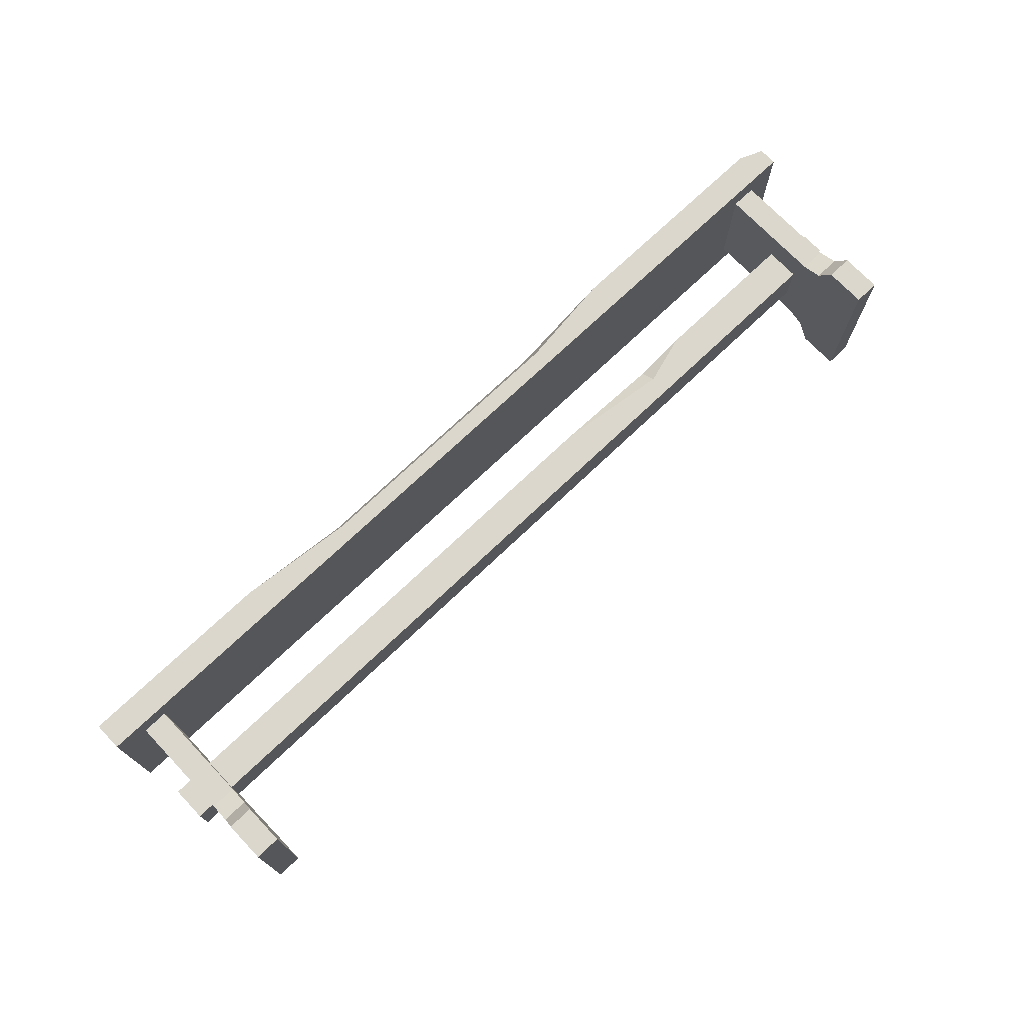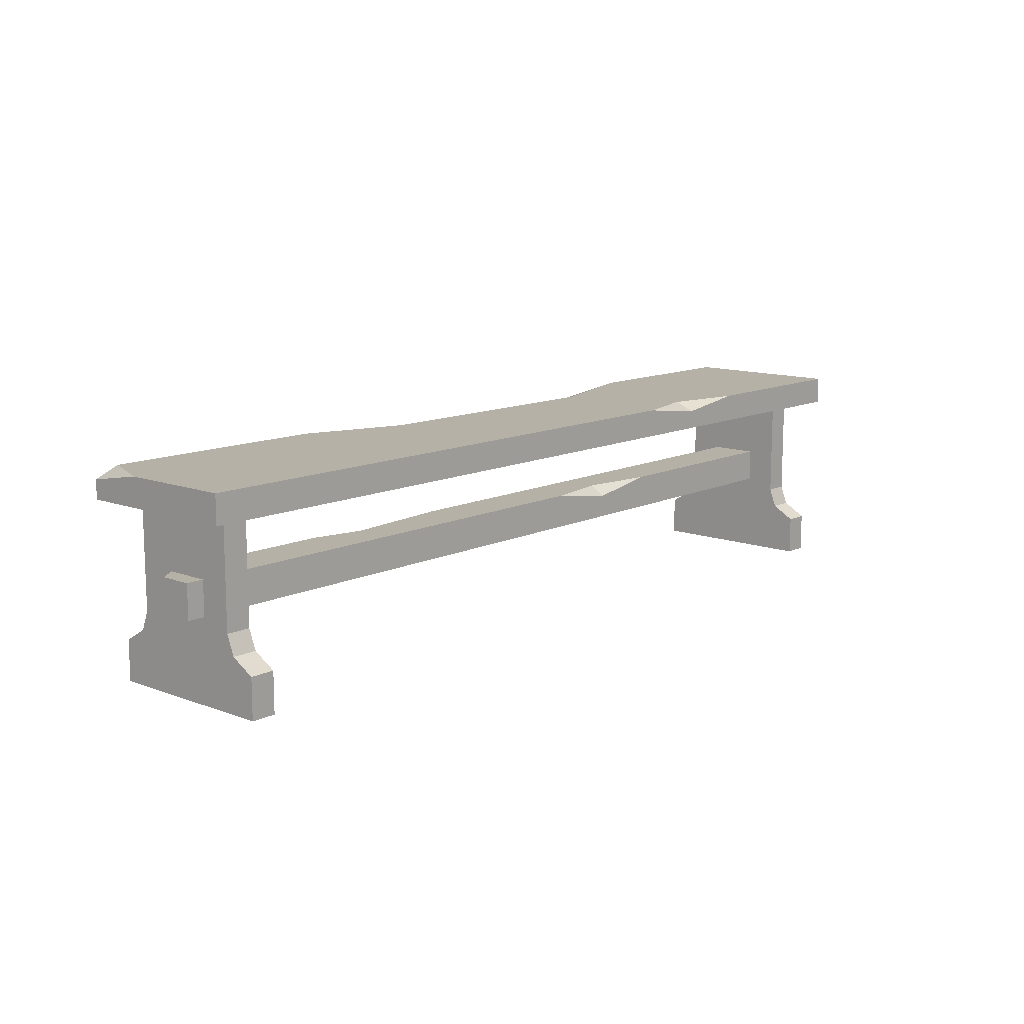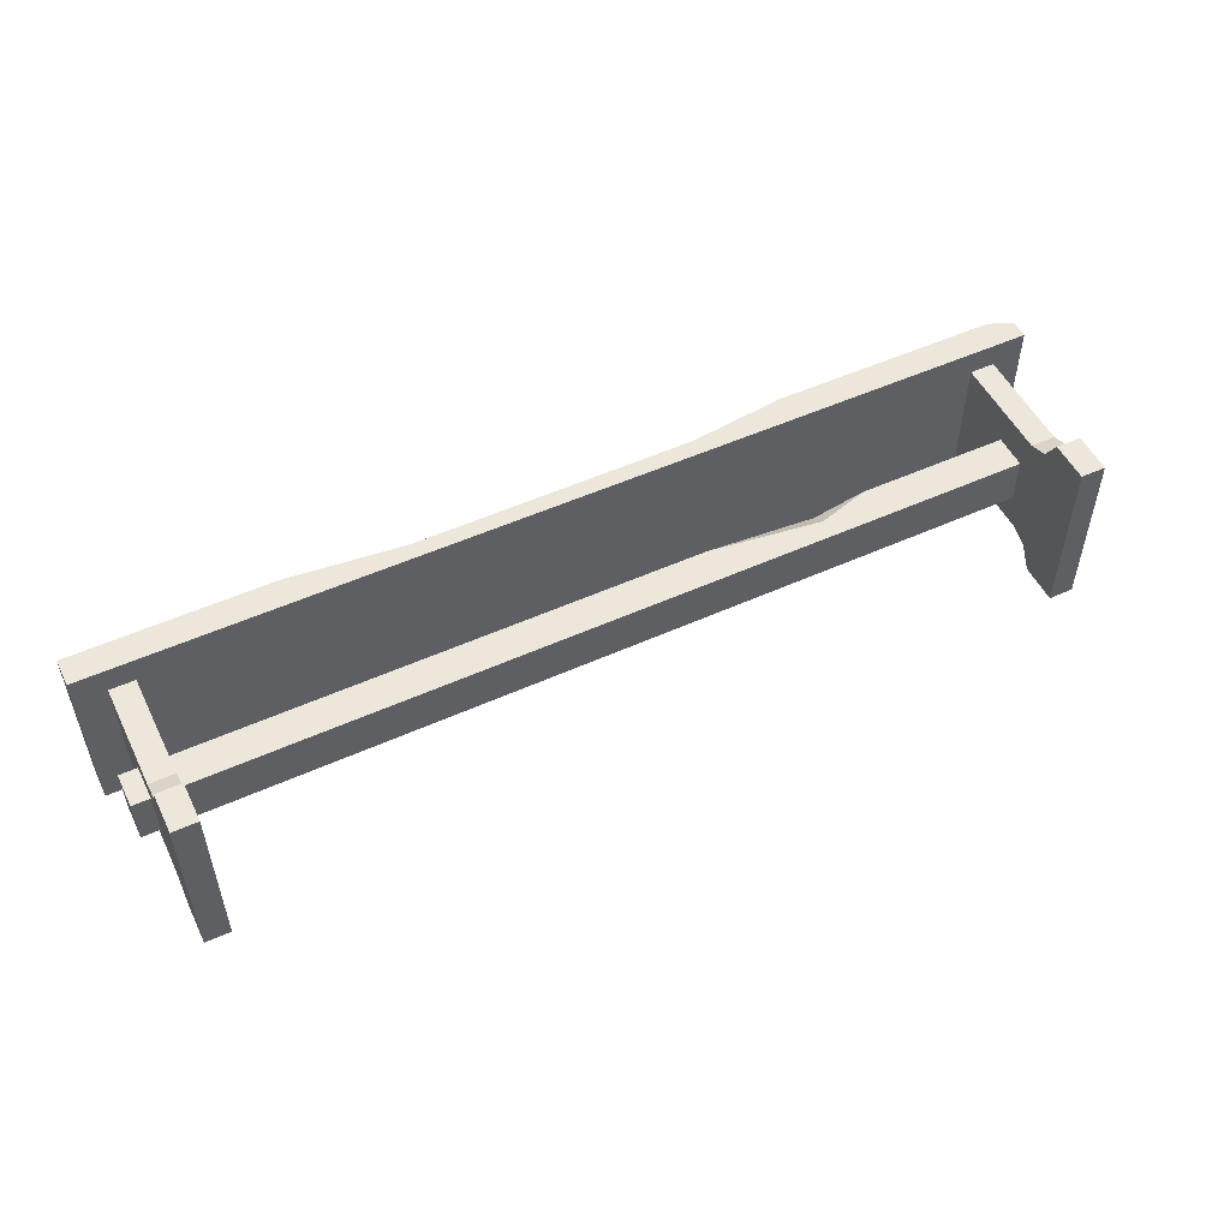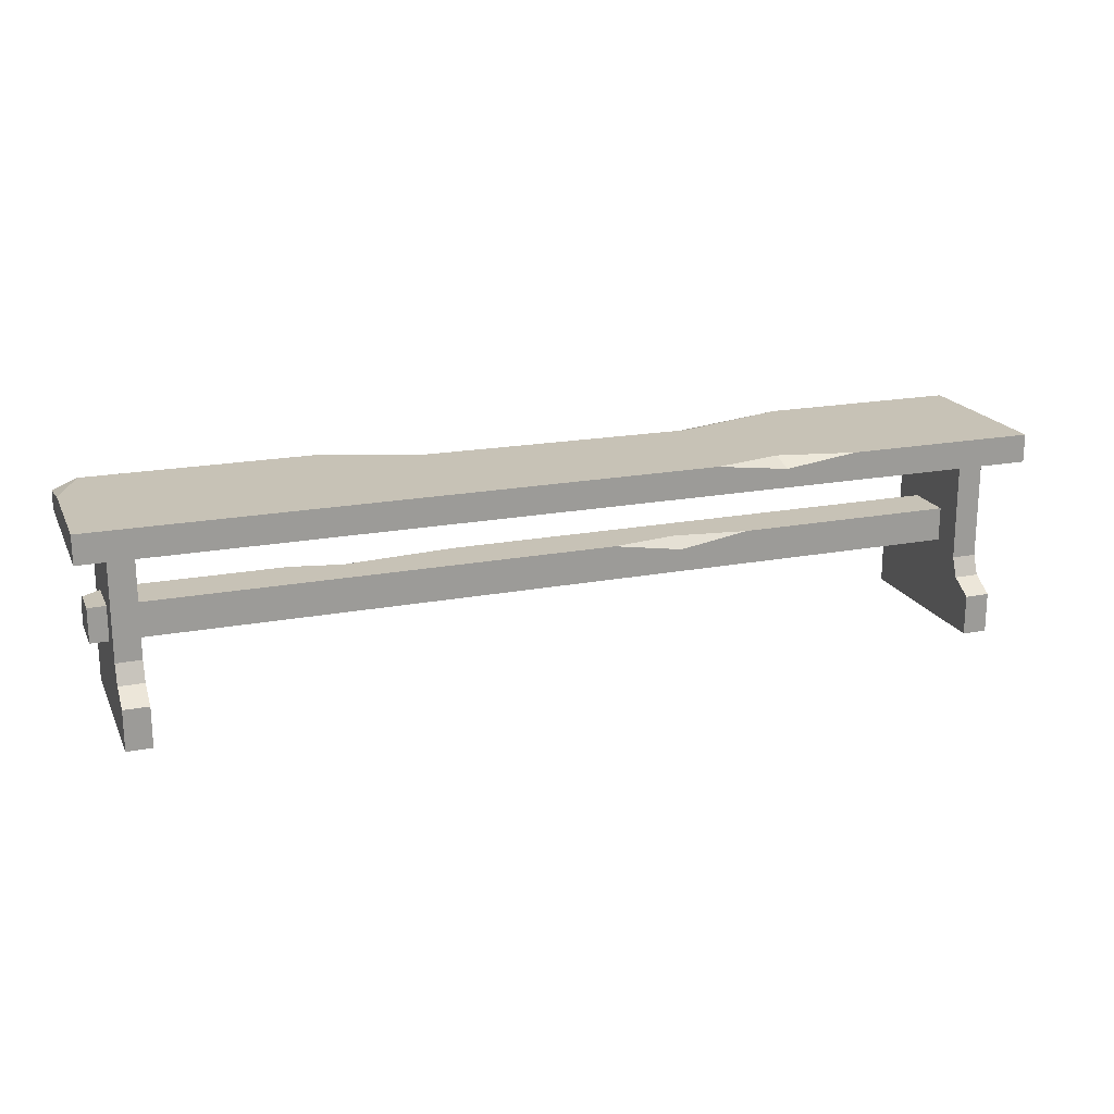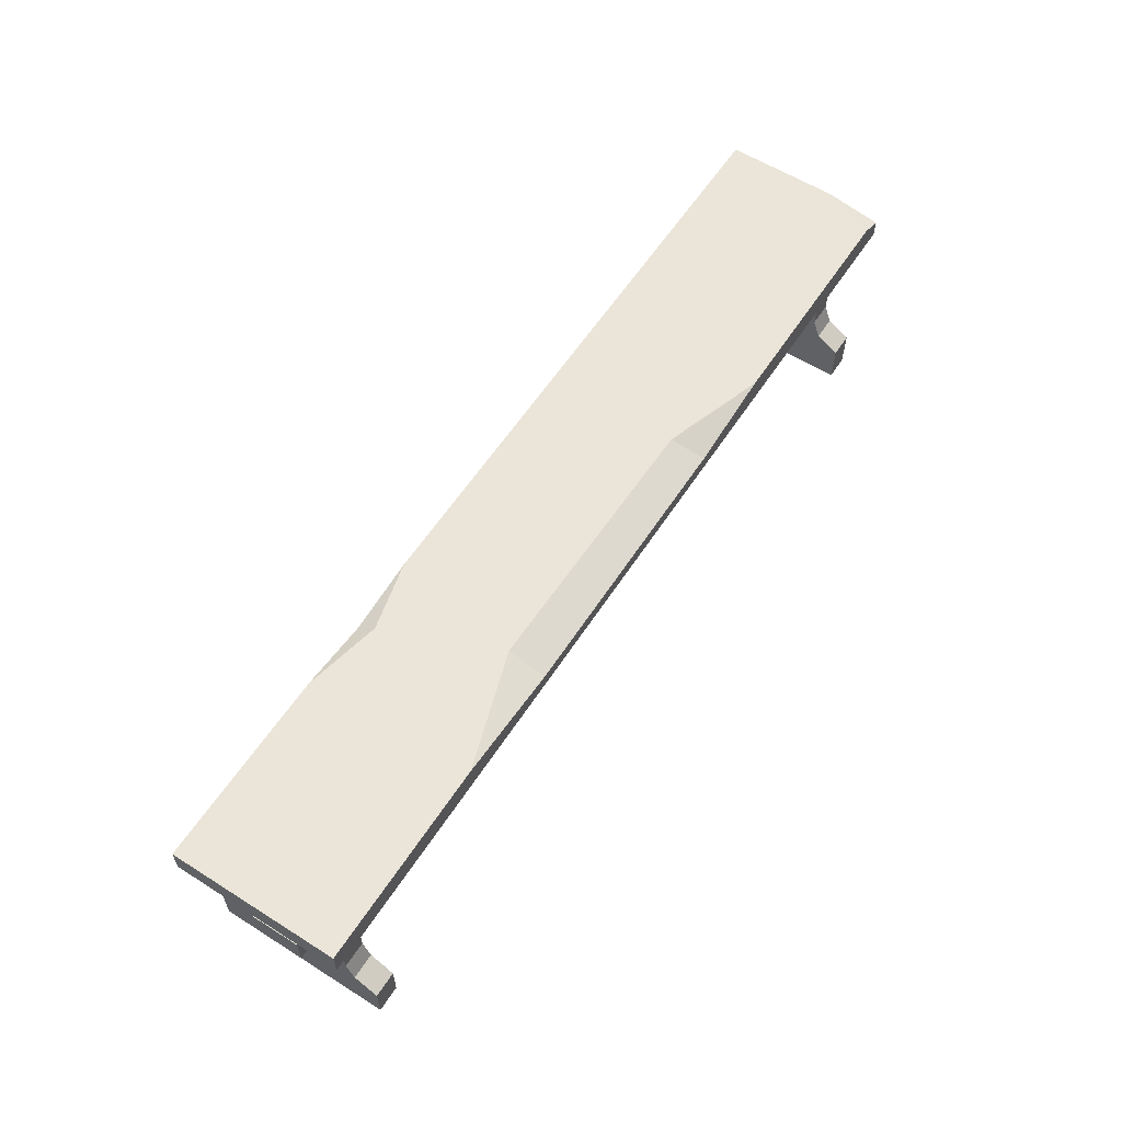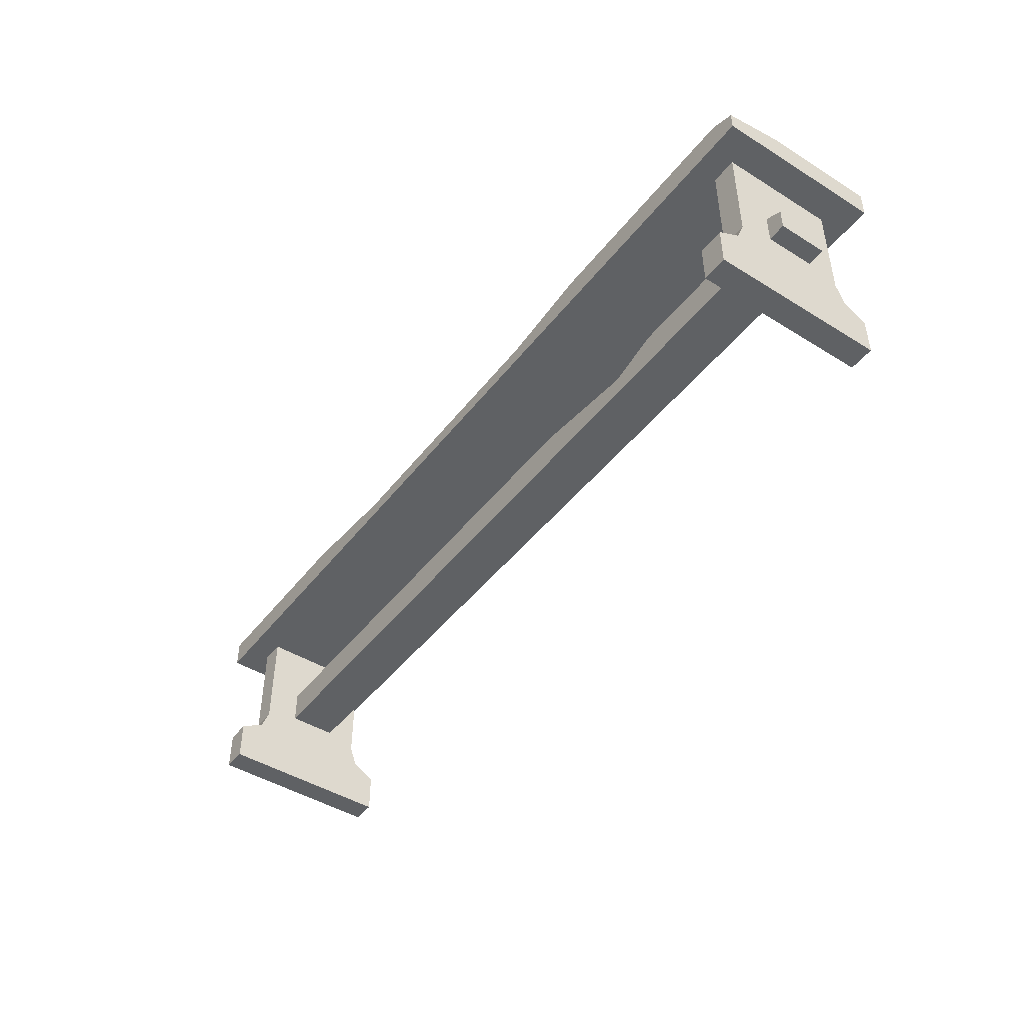
<metadata>
{"format":"obj","ext":"obj","renderer":"f3d","projection":"perspective","resolution":1024,"background":"white","views":[{"elev":72.8,"azim":-43.6,"up":"+Z"},{"elev":12.1,"azim":131.5,"up":"+Y"},{"elev":52.0,"azim":-26.0,"up":"+Z"},{"elev":19.3,"azim":160.4,"up":"+Y"},{"elev":59.3,"azim":-57.1,"up":"+Y"},{"elev":-45.6,"azim":54.5,"up":"+Y"}]}
</metadata>
<code>
v -115.4 0 22.97
v -108.8 0 22.97
v -115.4 47.46 14.95
v -108.8 47.46 14.95
v -115.4 47.46 -14.95
v -108.8 47.46 -14.95
v -115.4 0 -22.97
v -108.8 0 -22.97
v -115.4 10.59 22.97
v -108.8 10.59 22.97
v -108.8 10.59 -22.97
v -115.4 10.59 -22.97
v -115.4 14.13 -16.92
v -108.8 14.13 -16.92
v -108.8 14.13 16.92
v -115.4 14.13 16.92
v -115.4 19.21 -14.95
v -108.8 19.21 -14.95
v -108.8 19.21 14.95
v -115.4 19.21 14.95
v 108.9 0 22.97
v 115.4 0 22.97
v 108.9 47.46 14.95
v 115.4 47.46 14.95
v 108.9 47.46 -14.95
v 115.4 47.46 -14.95
v 108.9 0 -22.97
v 115.4 0 -22.97
v 108.9 10.59 22.97
v 115.4 10.59 22.97
v 115.4 10.59 -22.97
v 108.9 10.59 -22.97
v 108.9 14.13 -16.92
v 115.4 14.13 -16.92
v 115.4 14.13 16.92
v 108.9 14.13 16.92
v 108.9 19.21 -14.95
v 115.4 19.21 -14.95
v 115.4 19.21 14.95
v 108.9 19.21 14.95
v -120.1 21.76 5.922
v 120.1 21.76 5.922
v -120.1 30.75 5.922
v 120.1 27.62 5.922
v -120.1 30.75 -6.827
v 120.1 30.75 -6.827
v -120.1 21.76 -6.827
v 120.1 21.76 -6.827
v 120.1 30.75 1.629
v 113.9 30.75 5.922
v 26.04 30.75 5.922
v 69.22 30.75 5.922
v 55.64 30.75 3.076
v 55.86 26.8 5.922
v -50.64 30.75 -6.827
v -13.44 30.75 -6.827
v -30.95 30.75 -3.921
v -32.11 27.76 -6.827
v -123.4 46.93 21.66
v 123.4 46.93 21.66
v -123.4 54.36 21.66
v 123.4 51.78 21.66
v -123.4 54.36 -22.44
v 123.4 54.36 -22.44
v -123.4 46.93 -22.44
v 123.4 46.93 -22.44
v 123.4 54.36 6.811
v 117.1 54.36 21.66
v -71.13 54.36 21.66
v 57.59 54.36 21.66
v -40.7 54.36 11.81
v 31.1 54.36 12.73
v -40.48 51.1 21.66
v 32.51 51.32 21.66
v -73.1 54.36 -22.44
v -34.87 54.36 -22.44
v -52.86 54.36 -18.06
v -54.05 51.89 -22.44
f 9 10 15 16
f 3 4 6 5
f 13 14 11 12
f 7 8 2 1
f 10 11 14 15
f 12 9 16 13
f 1 2 10 9
f 2 8 11 10
f 12 11 8 7
f 7 1 9 12
f 17 18 14 13
f 15 14 18 19
f 16 15 19 20
f 13 16 20 17
f 5 6 18 17
f 19 18 6 4
f 20 19 4 3
f 17 20 3 5
f 29 30 35 36
f 23 24 26 25
f 33 34 31 32
f 27 28 22 21
f 30 31 34 35
f 32 29 36 33
f 21 22 30 29
f 22 28 31 30
f 32 31 28 27
f 27 21 29 32
f 37 38 34 33
f 35 34 38 39
f 36 35 39 40
f 33 36 40 37
f 25 26 38 37
f 39 38 26 24
f 40 39 24 23
f 37 40 23 25
f 49 50 44
f 47 58 48
f 47 48 42 41
f 47 41 43 45
f 43 51 53 57
f 51 54 53
f 42 48 46 49 44
f 41 54 51 43
f 53 54 52
f 42 44 50 52 54
f 58 57 56
f 55 57 58
f 57 53 46 56
f 45 55 58 47
f 48 58 56 46
f 46 53 52 50 49
f 43 57 55 45
f 67 68 62
f 65 78 66
f 65 66 60 59
f 65 59 61 63
f 61 69 71 77 75
f 69 73 71
f 60 66 64 67 62
f 59 73 69 61
f 72 74 70
f 71 73 74 72
f 74 60 62 68 70
f 59 60 74 73
f 64 72 70 68 67
f 78 77 76
f 75 77 78
f 77 71 72 64 76
f 61 75 63
f 63 75 78 65
f 66 78 76 64
f 41 42 54

</code>
